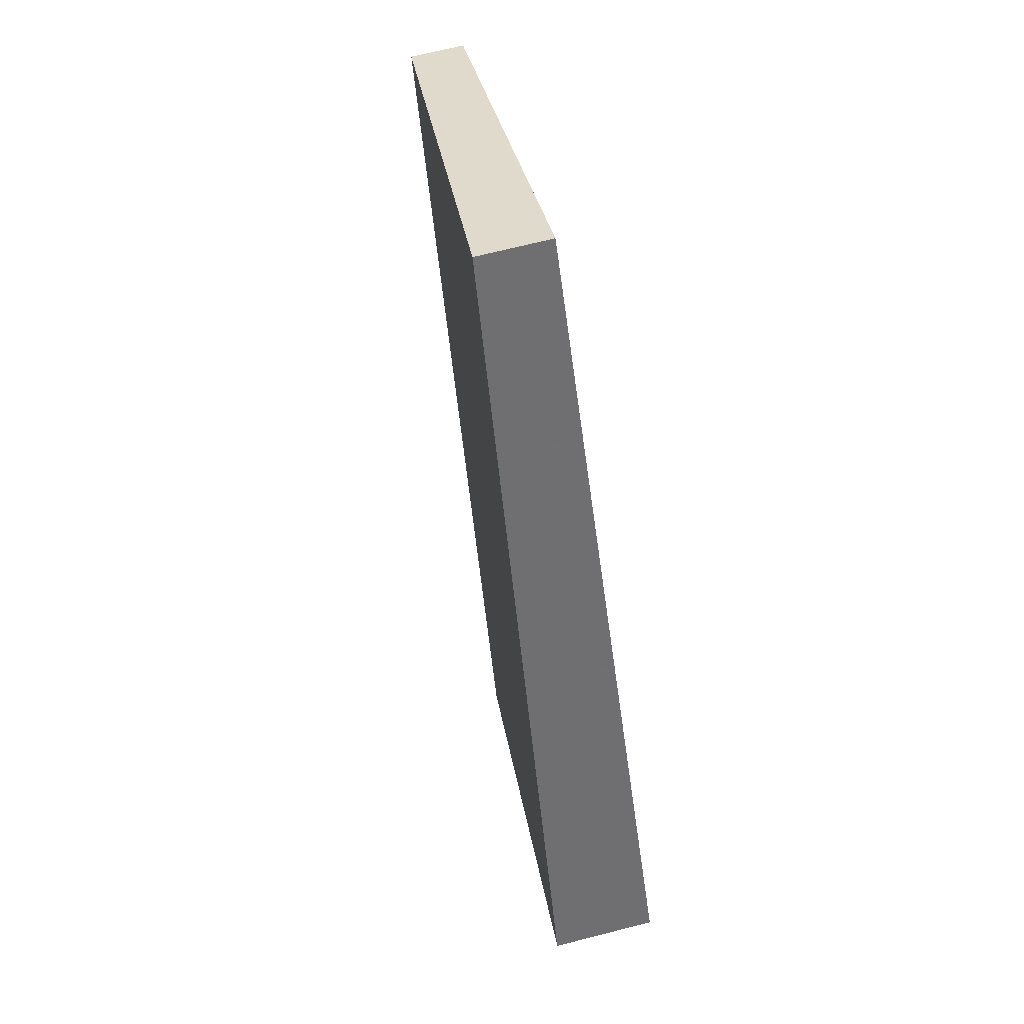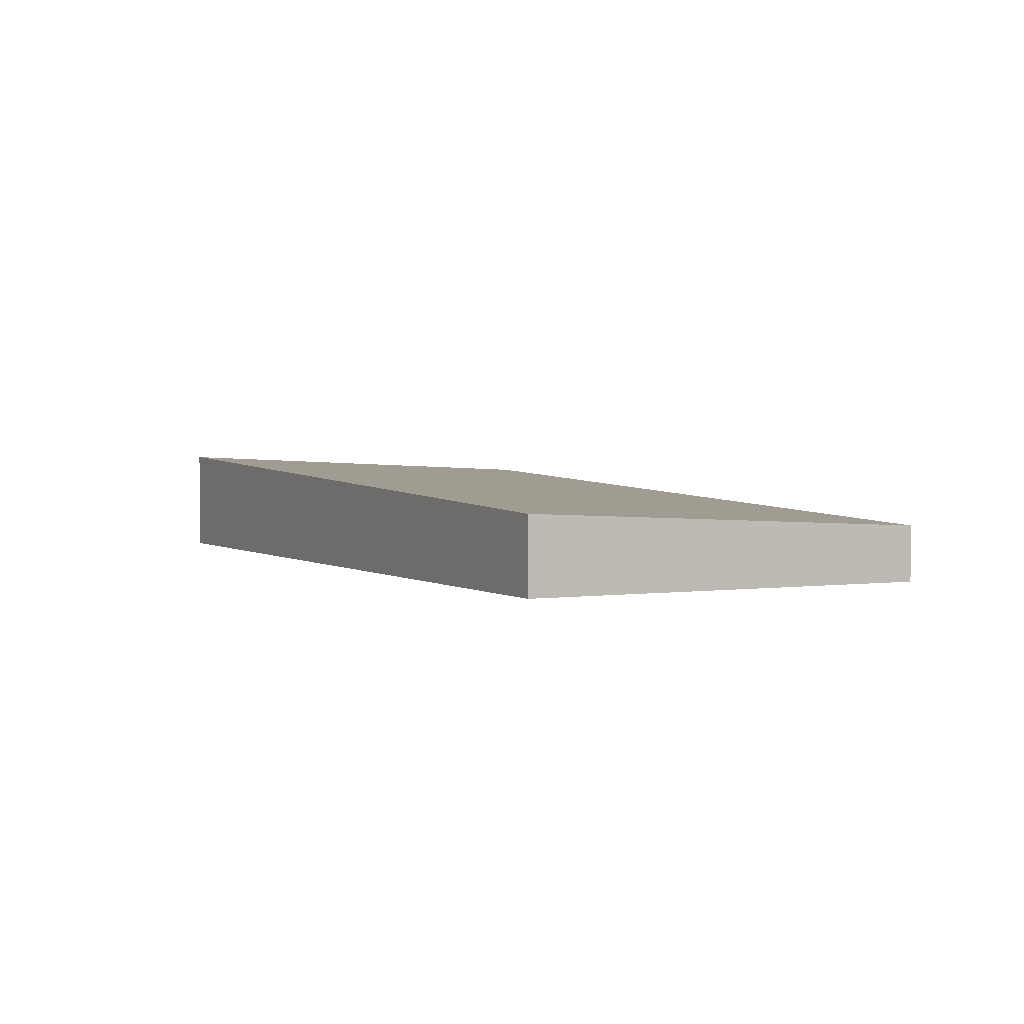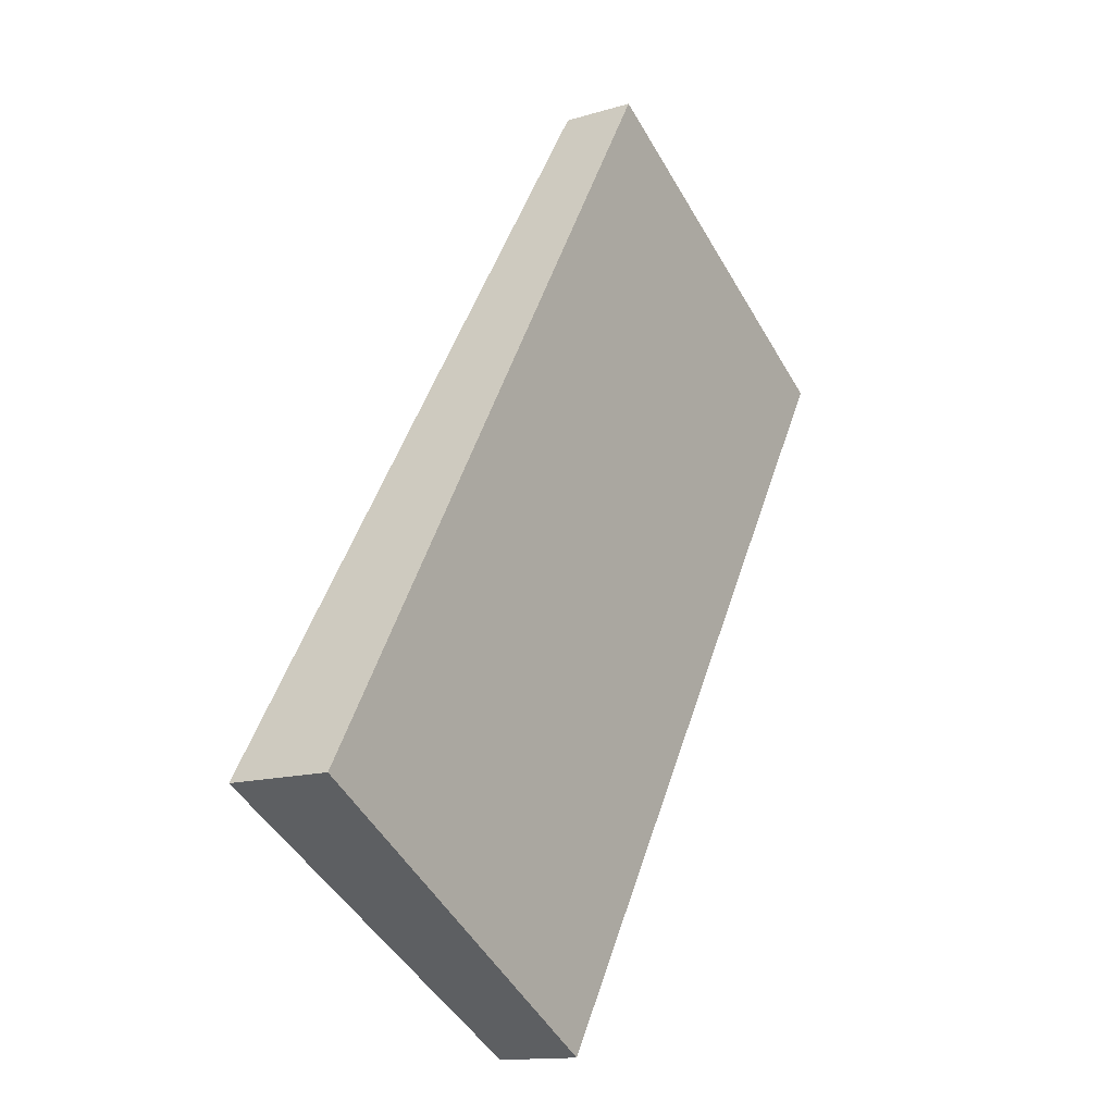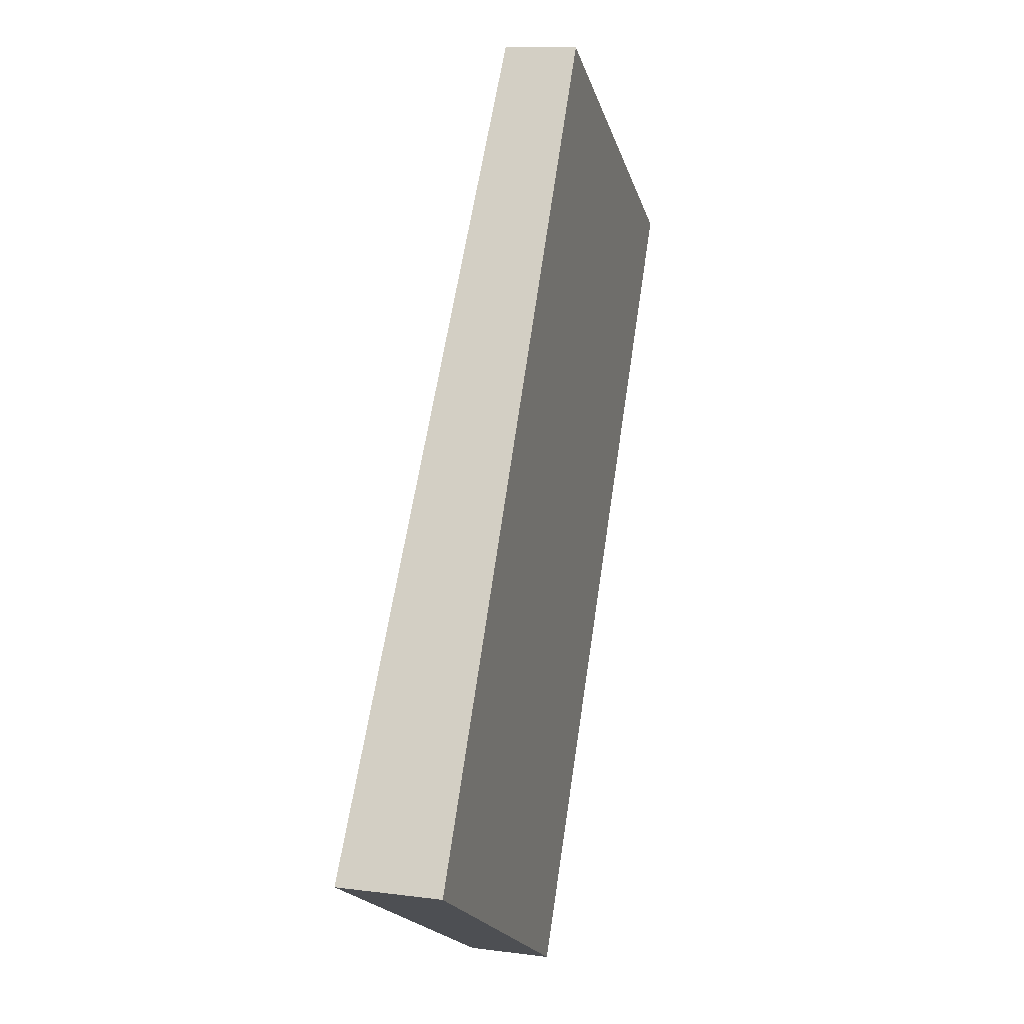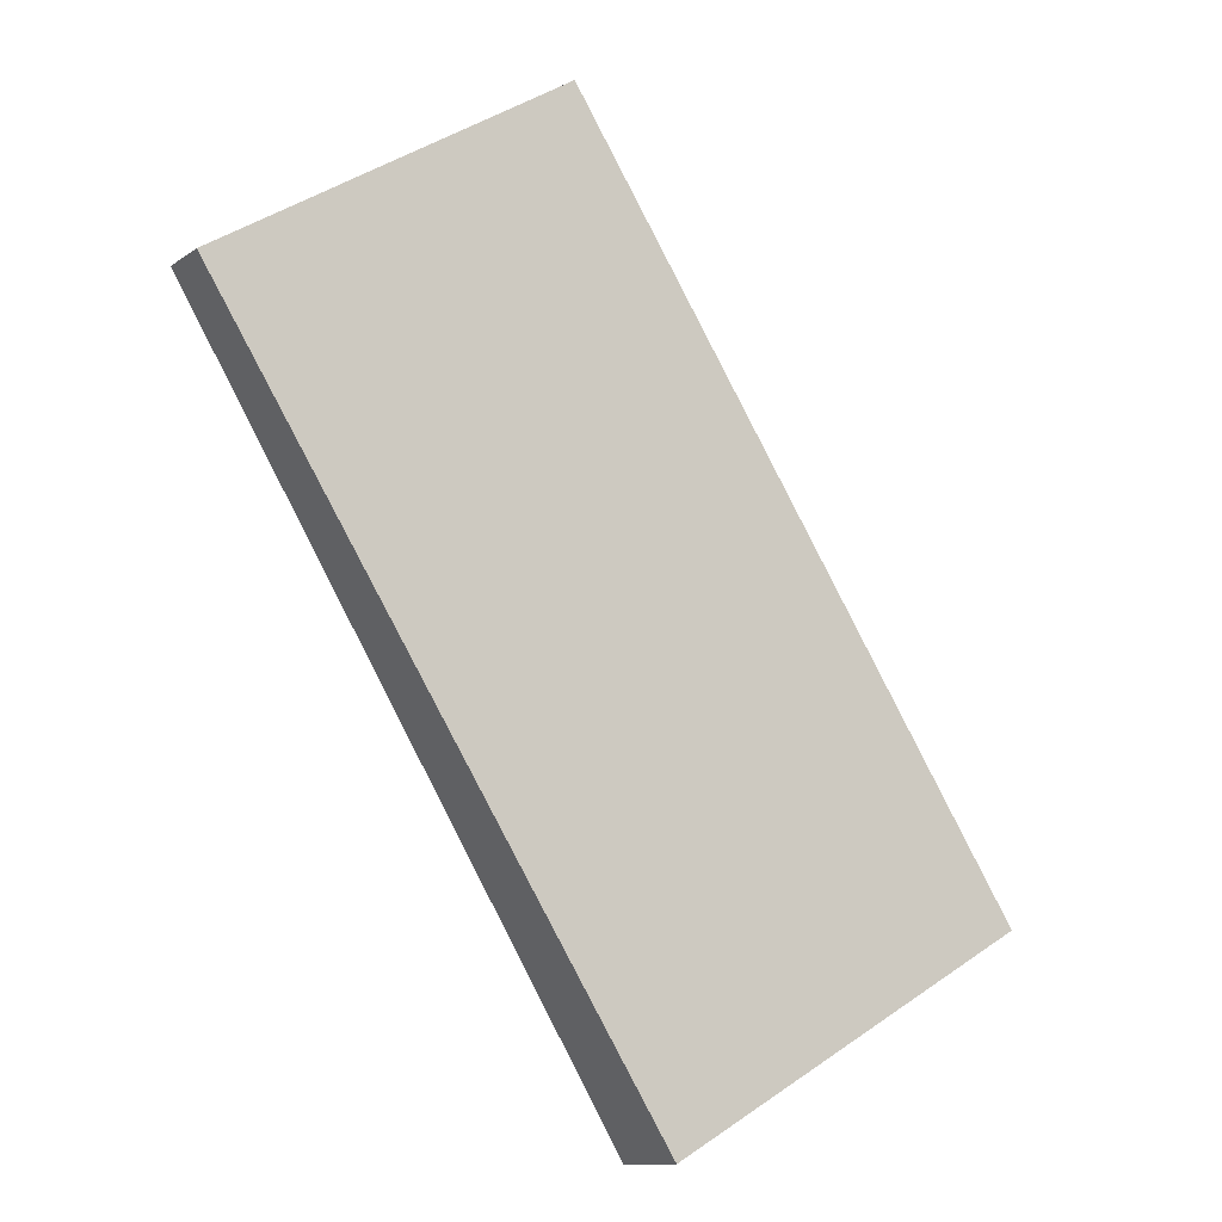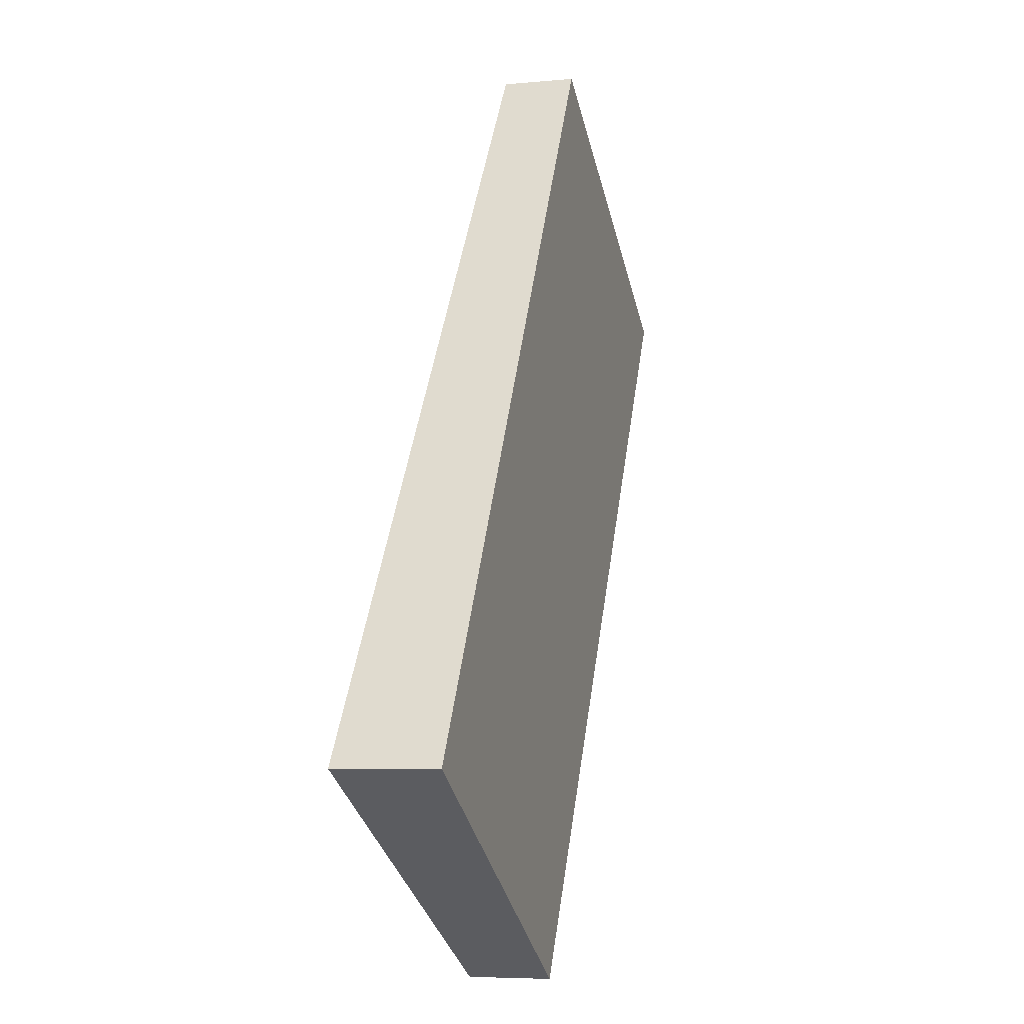
<metadata>
{"format":"obj","ext":"obj","renderer":"f3d","projection":"perspective","resolution":1024,"background":"white","views":[{"elev":68.0,"azim":75.6,"up":"+Y"},{"elev":2.8,"azim":-175.4,"up":"+Z"},{"elev":-13.7,"azim":124.2,"up":"+Y"},{"elev":13.5,"azim":106.3,"up":"+Y"},{"elev":-11.5,"azim":-32.1,"up":"+Y"},{"elev":-6.0,"azim":106.0,"up":"+Y"}]}
</metadata>
<code>
v -660.3 -377.7 0.3258
v -658.2 -376.4 0.45
v -655.4 -380.9 0.6344
v -657.6 -382.2 0.5077
v -658.4 -376.5 0.4376
v -655.6 -381 0.6219
v -655.5 -380.9 0.6322
v -658.2 -376.4 0.4487
v -658.4 -376.5 0.4376
v -660.3 -377.7 0.3258
v -660.3 -377.7 0
v -658.4 -376.5 0
v -655.4 -380.9 0.6344
v -658.2 -376.4 0.45
v -658.2 -376.4 -5.551e-17
v -655.4 -380.9 0
v -655.5 -380.9 0.6322
v -655.4 -380.9 0.6344
v -655.4 -380.9 0
v -655.5 -380.9 -1.11e-16
v -660.3 -377.7 0.3258
v -657.6 -382.2 0.5077
v -657.6 -382.2 0
v -660.3 -377.7 0
v -658.2 -376.4 0.4487
v -658.4 -376.5 0.4376
v -658.4 -376.5 0
v -658.2 -376.4 0
v -657.6 -382.2 0.5077
v -655.6 -381 0.6219
v -655.6 -381 0
v -657.6 -382.2 0
v -655.6 -381 0.6219
v -655.5 -380.9 0.6322
v -655.5 -380.9 -1.11e-16
v -655.6 -381 0
v -658.2 -376.4 0.45
v -658.2 -376.4 0.4487
v -658.2 -376.4 0
v -658.2 -376.4 -5.551e-17
v -660.3 -377.7 0
v -658.2 -376.4 0
v -655.4 -380.9 0
v -657.6 -382.2 0
f 6 4 1 5
f 8 2 3 7
f 7 6 5 8
f 10 11 12 9
f 14 15 16 13
f 18 19 20 17
f 22 23 24 21
f 26 27 28 25
f 30 31 32 29
f 34 35 36 33
f 38 39 40 37
f 42 43 44 41

</code>
